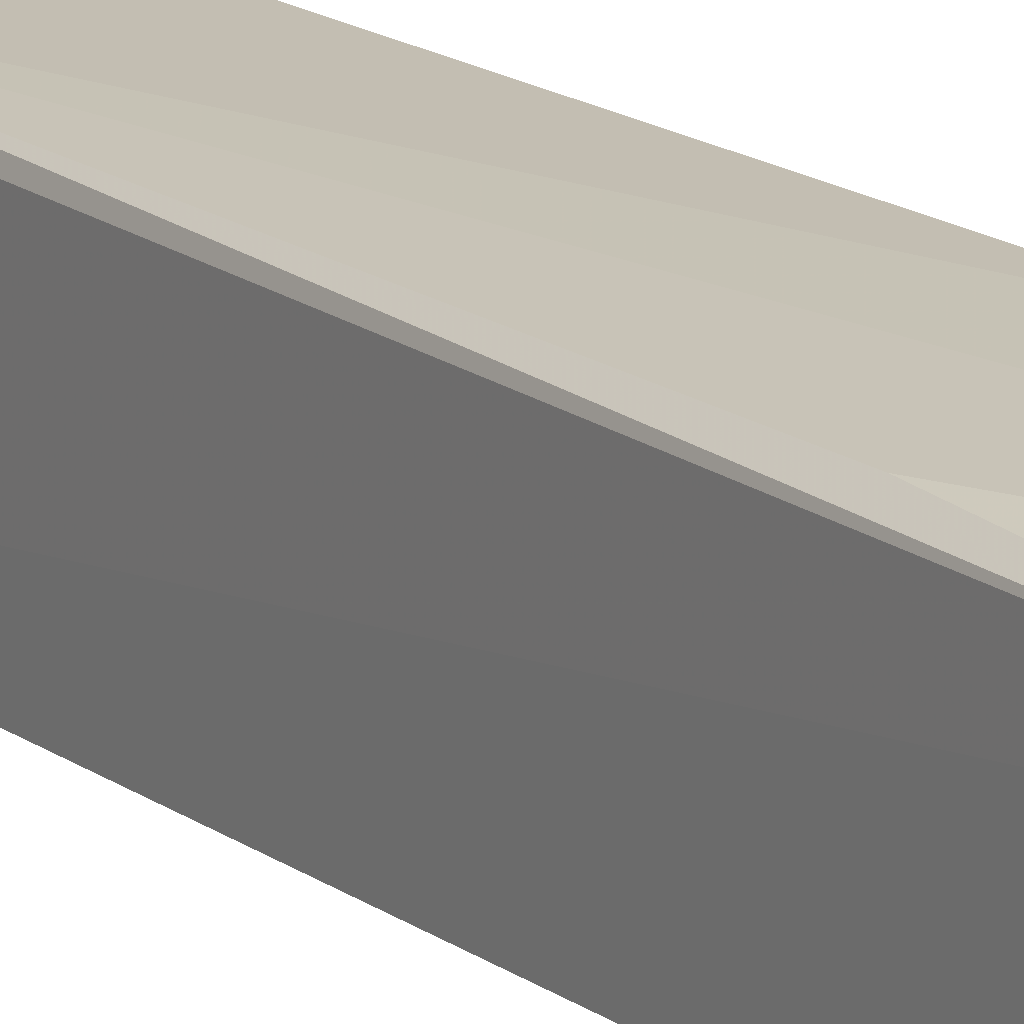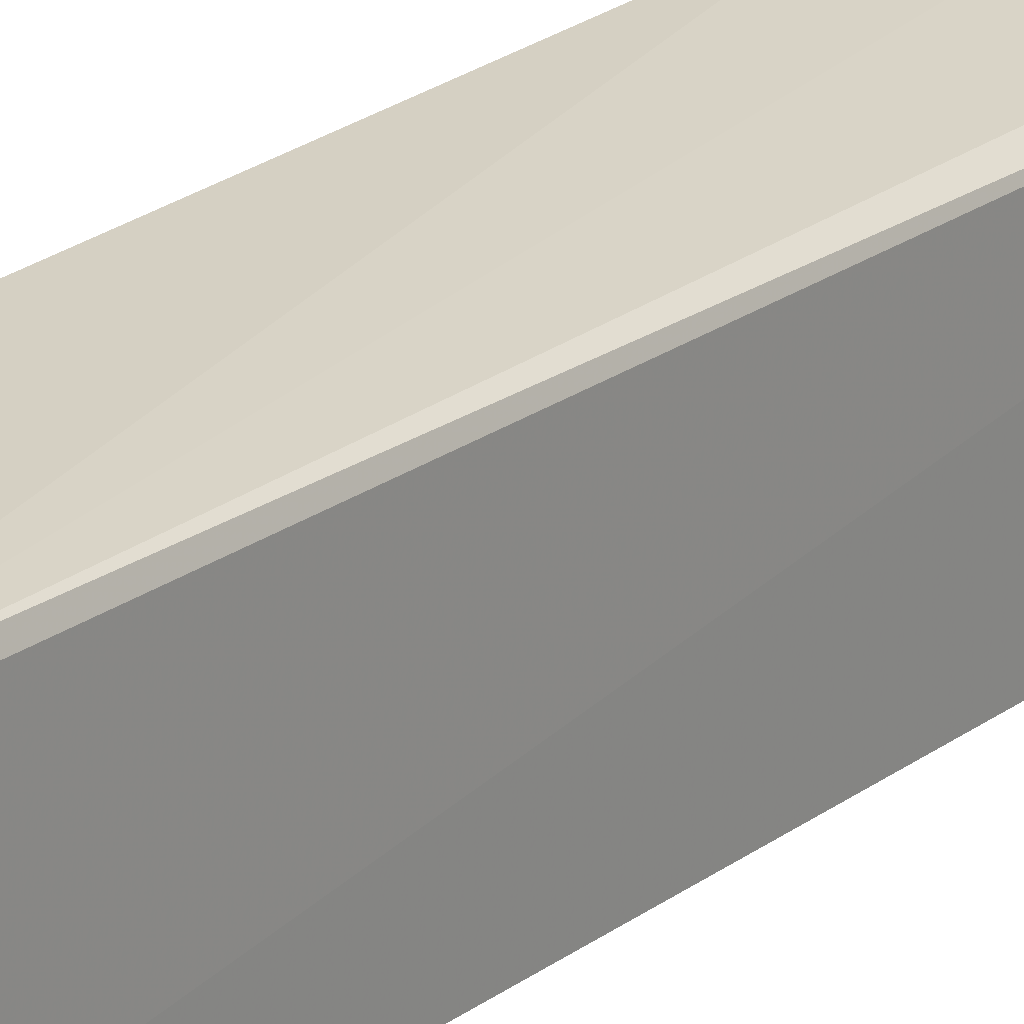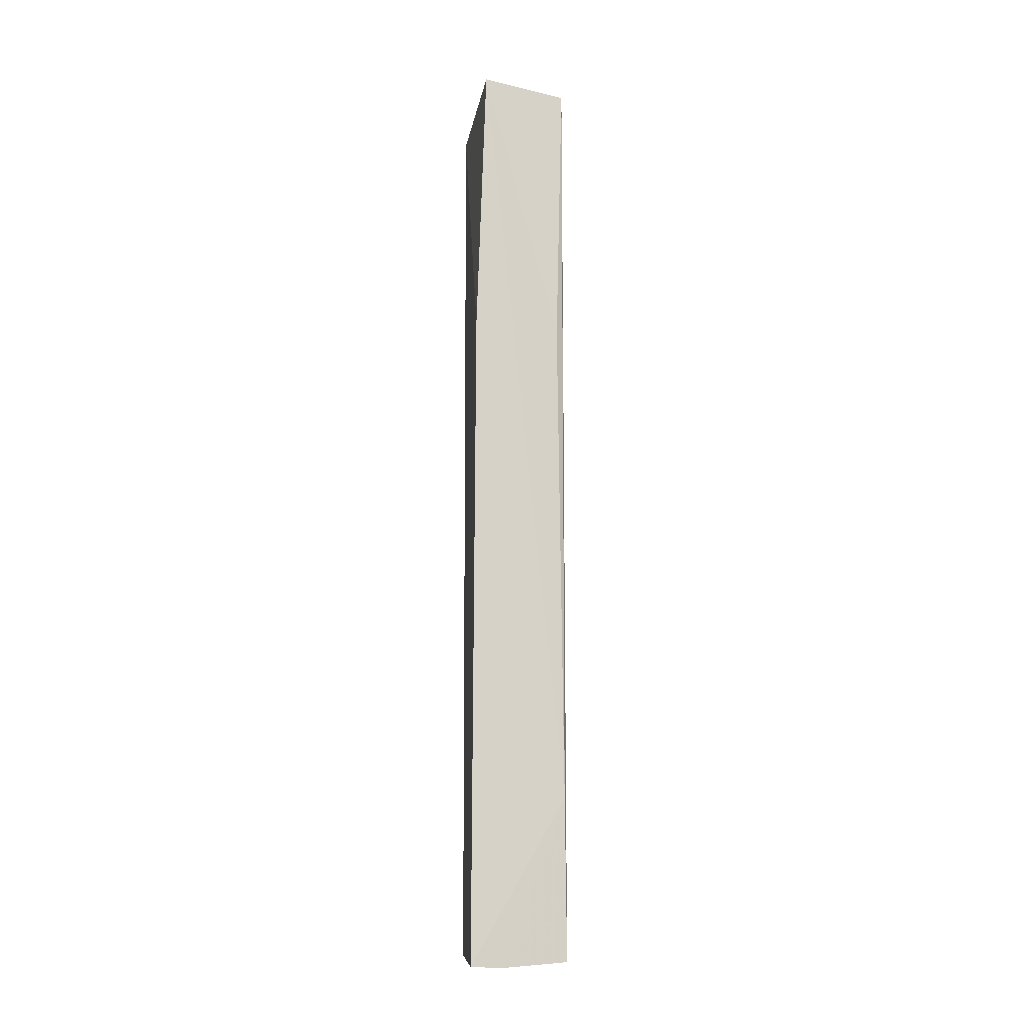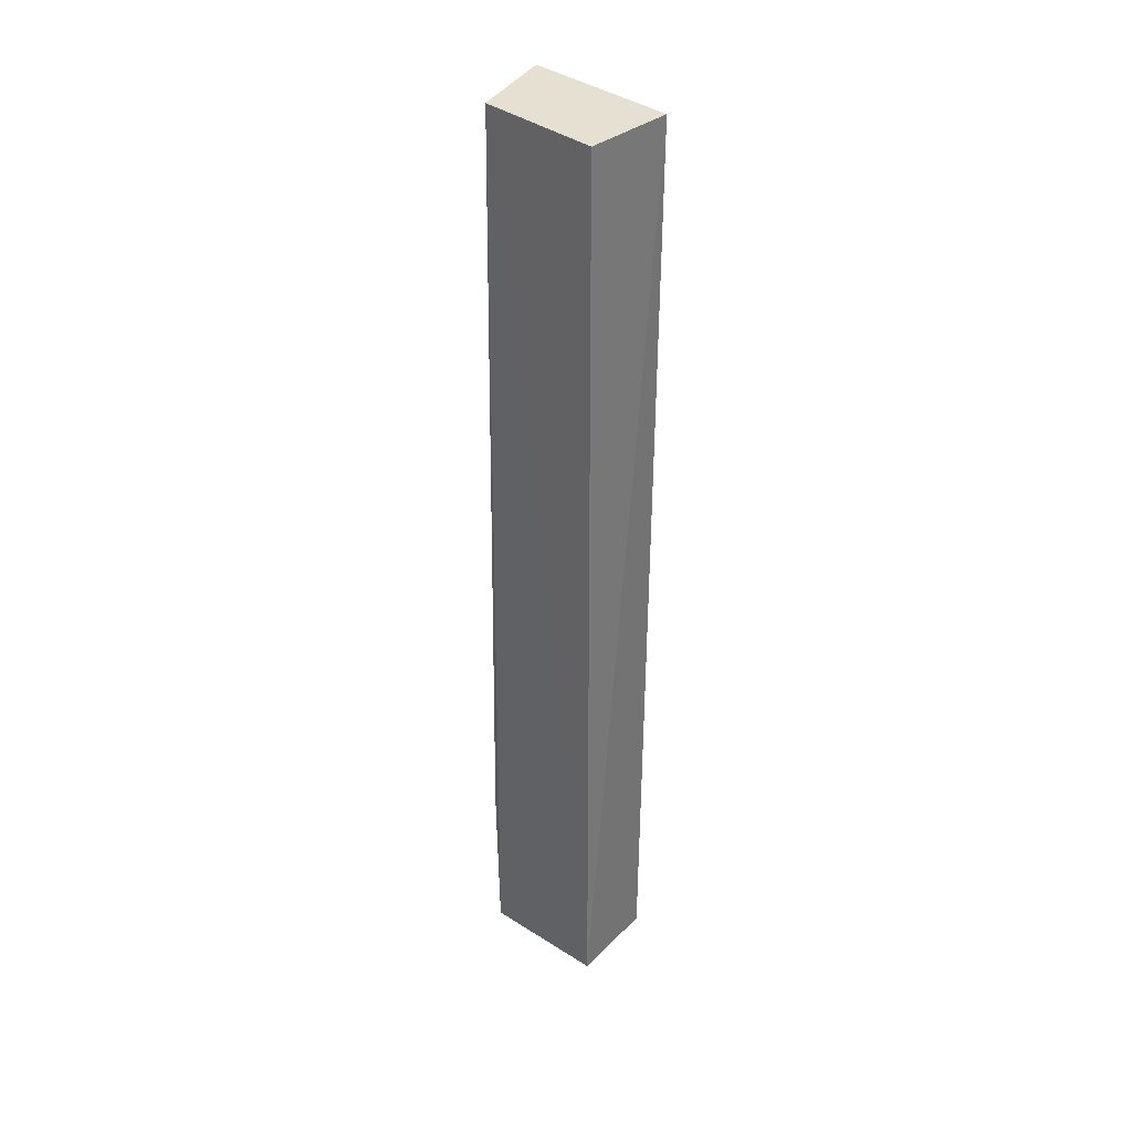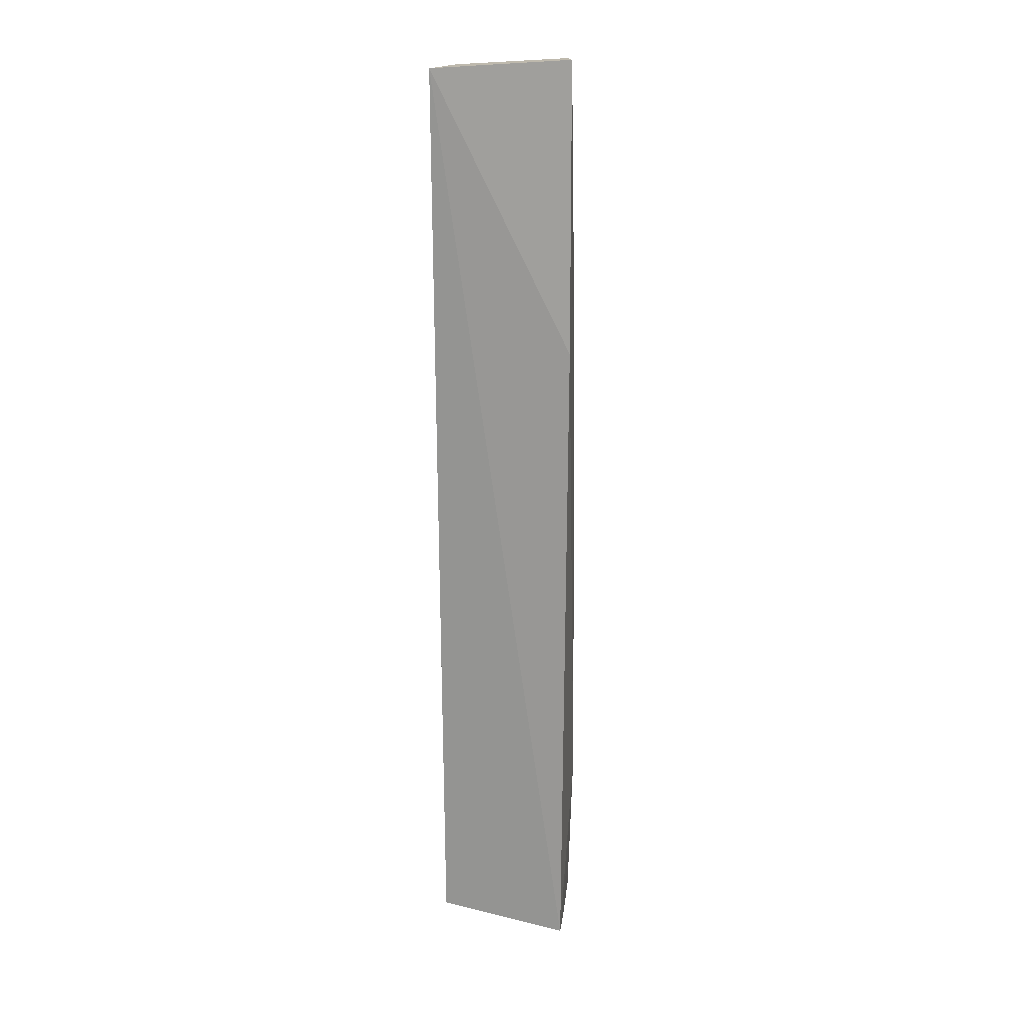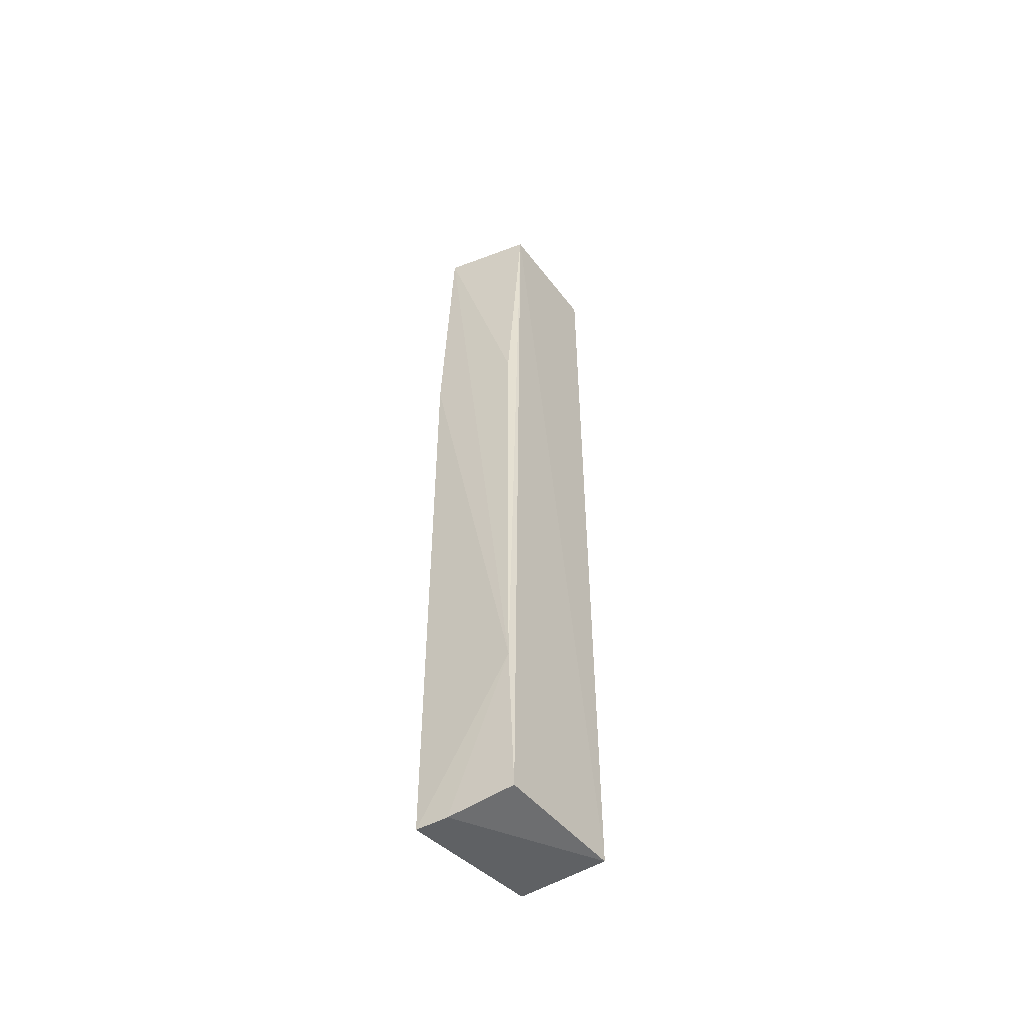
<metadata>
{"format":"obj","ext":"obj","renderer":"f3d","projection":"perspective","resolution":1024,"background":"white","views":[{"elev":15.8,"azim":146.3,"up":"+Z"},{"elev":22.3,"azim":37.5,"up":"+Z"},{"elev":-14.8,"azim":-7.9,"up":"+Y"},{"elev":34.4,"azim":132.2,"up":"+Y"},{"elev":17.9,"azim":-75.7,"up":"+Y"},{"elev":-52.5,"azim":38.7,"up":"+Y"}]}
</metadata>
<code>
v -0.07247 0.05217 0.0167
v -0.06278 -0.05518 0.01511
v -0.06274 0.0509 0.0007891
v -0.0732 0.05106 0.0005692
v -0.07378 -0.05571 0.0166
v -0.0629 -0.0547 0.0005673
v -0.06245 0.05177 0.01395
v -0.06302 -0.03703 0.01573
v -0.07359 0.01953 0.01703
v -0.07291 -0.05434 0.001201
v -0.07018 -0.05583 0.01613
v -0.0635 0.01932 0.01536
f 1 3 4
f 6 4 3
f 7 3 1
f 7 6 3
f 7 2 6
f 8 2 7
f 9 1 4
f 9 4 5
f 9 8 1
f 9 5 8
f 10 5 4
f 10 4 6
f 11 6 2
f 11 10 6
f 11 5 10
f 11 8 5
f 11 2 8
f 12 8 7
f 12 7 1
f 12 1 8

</code>
